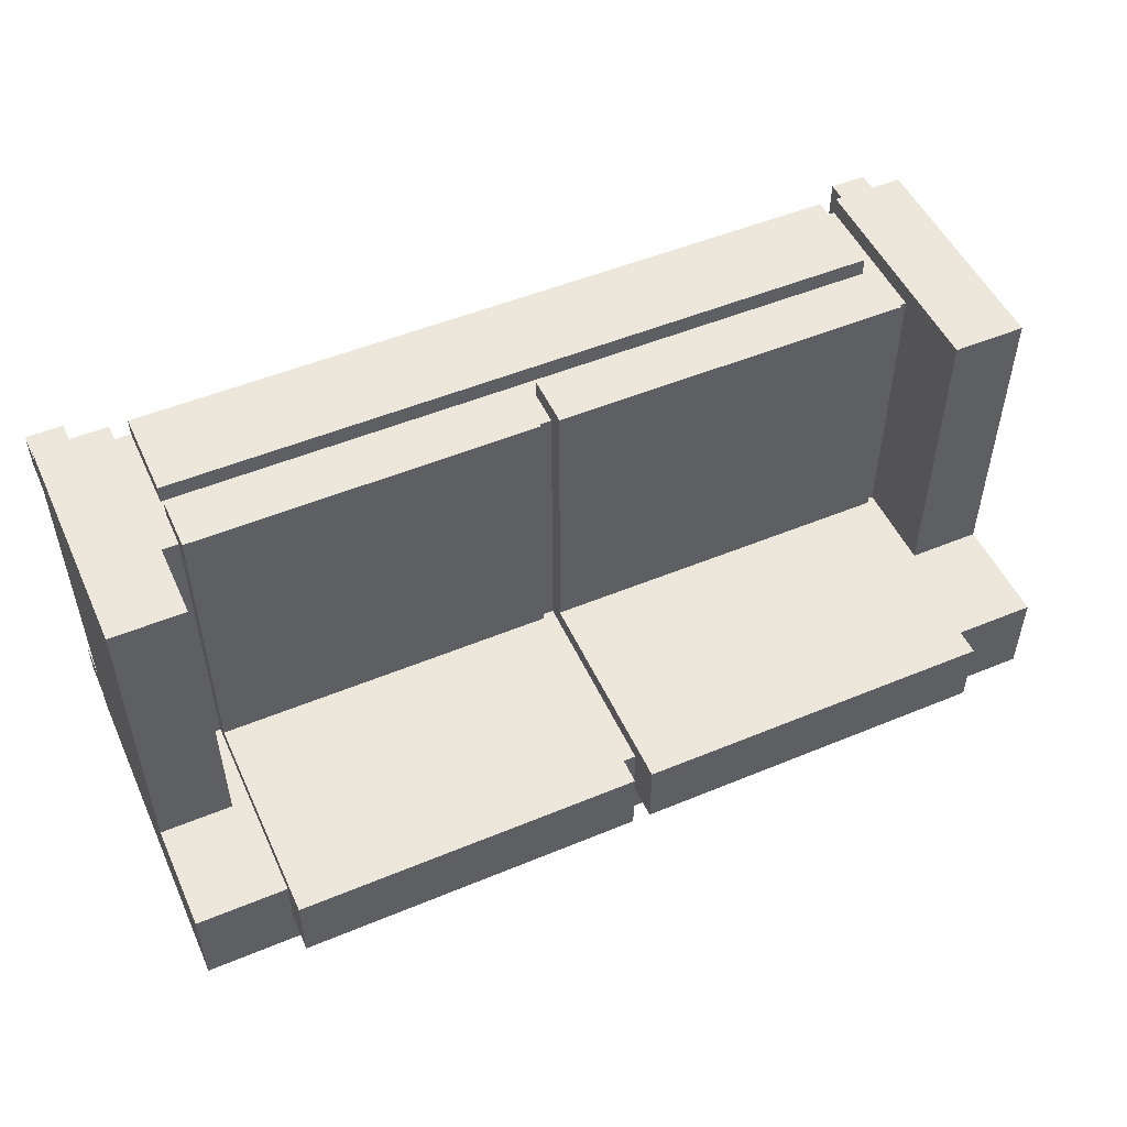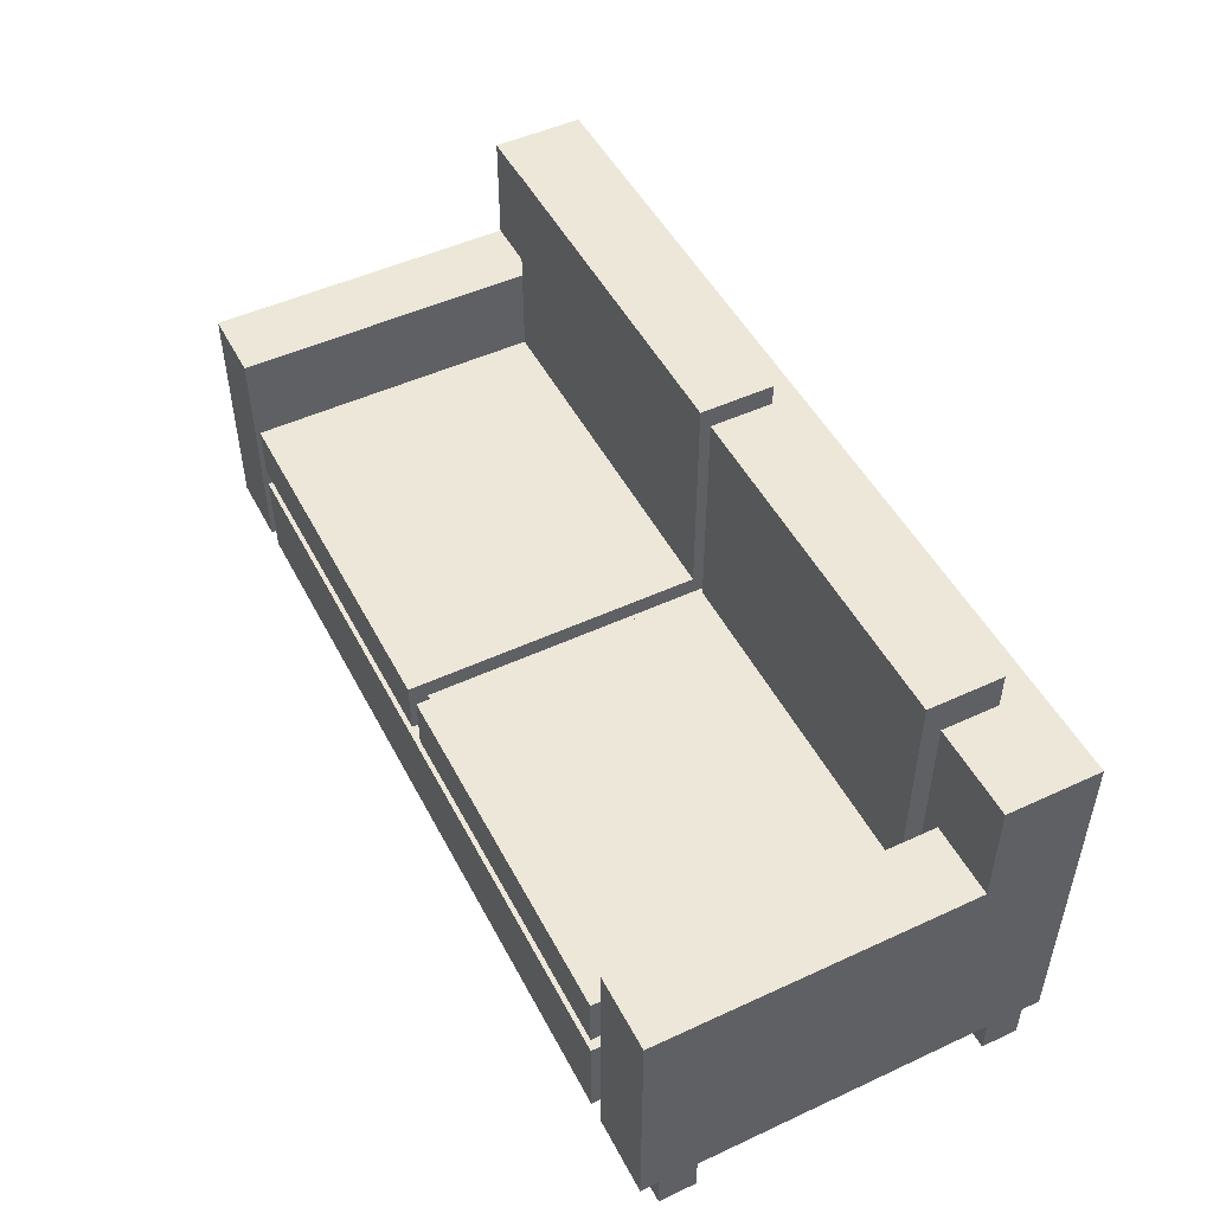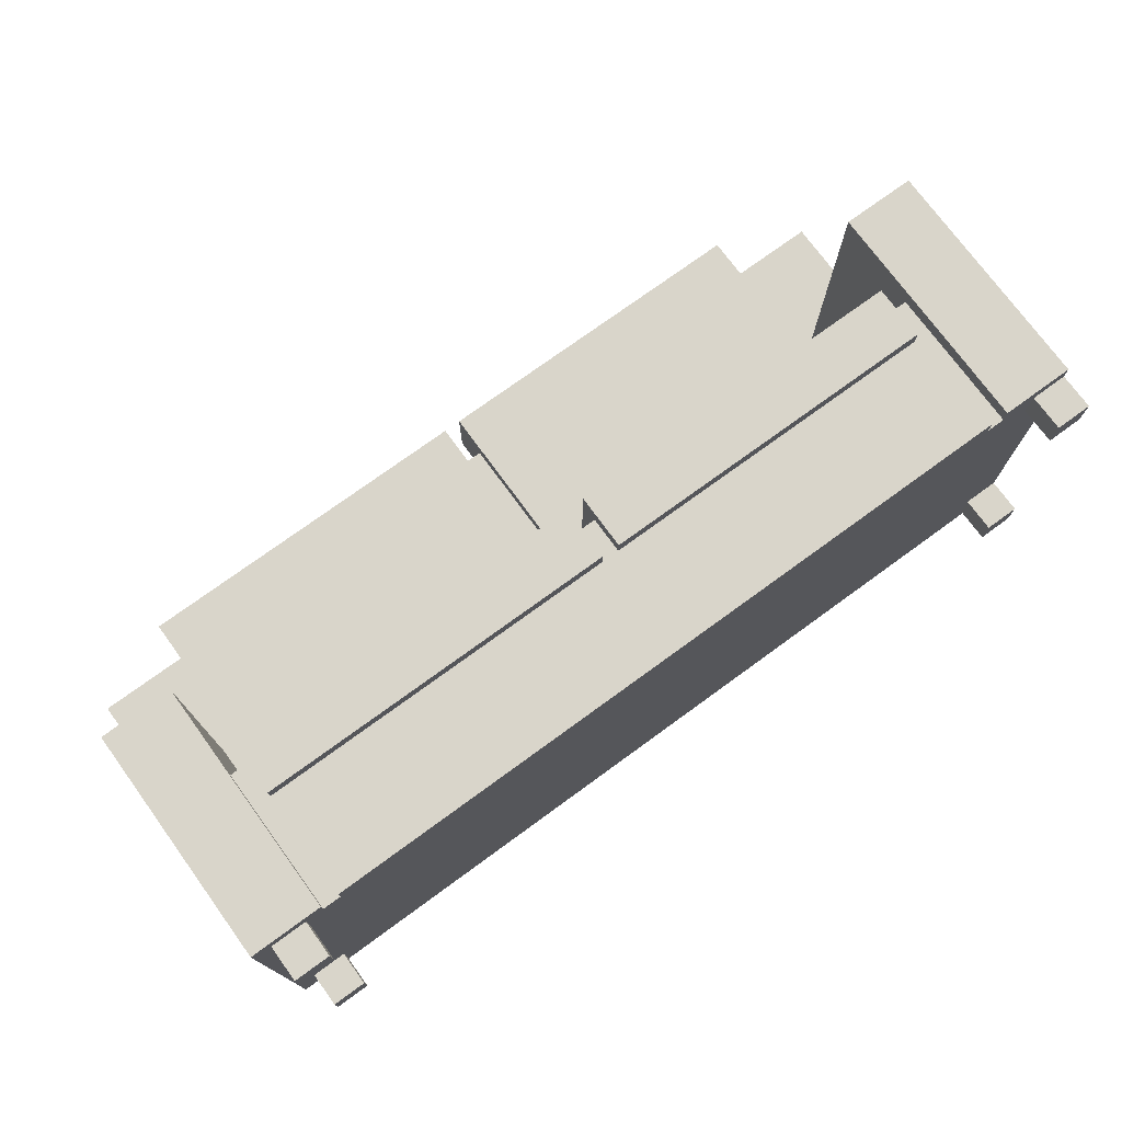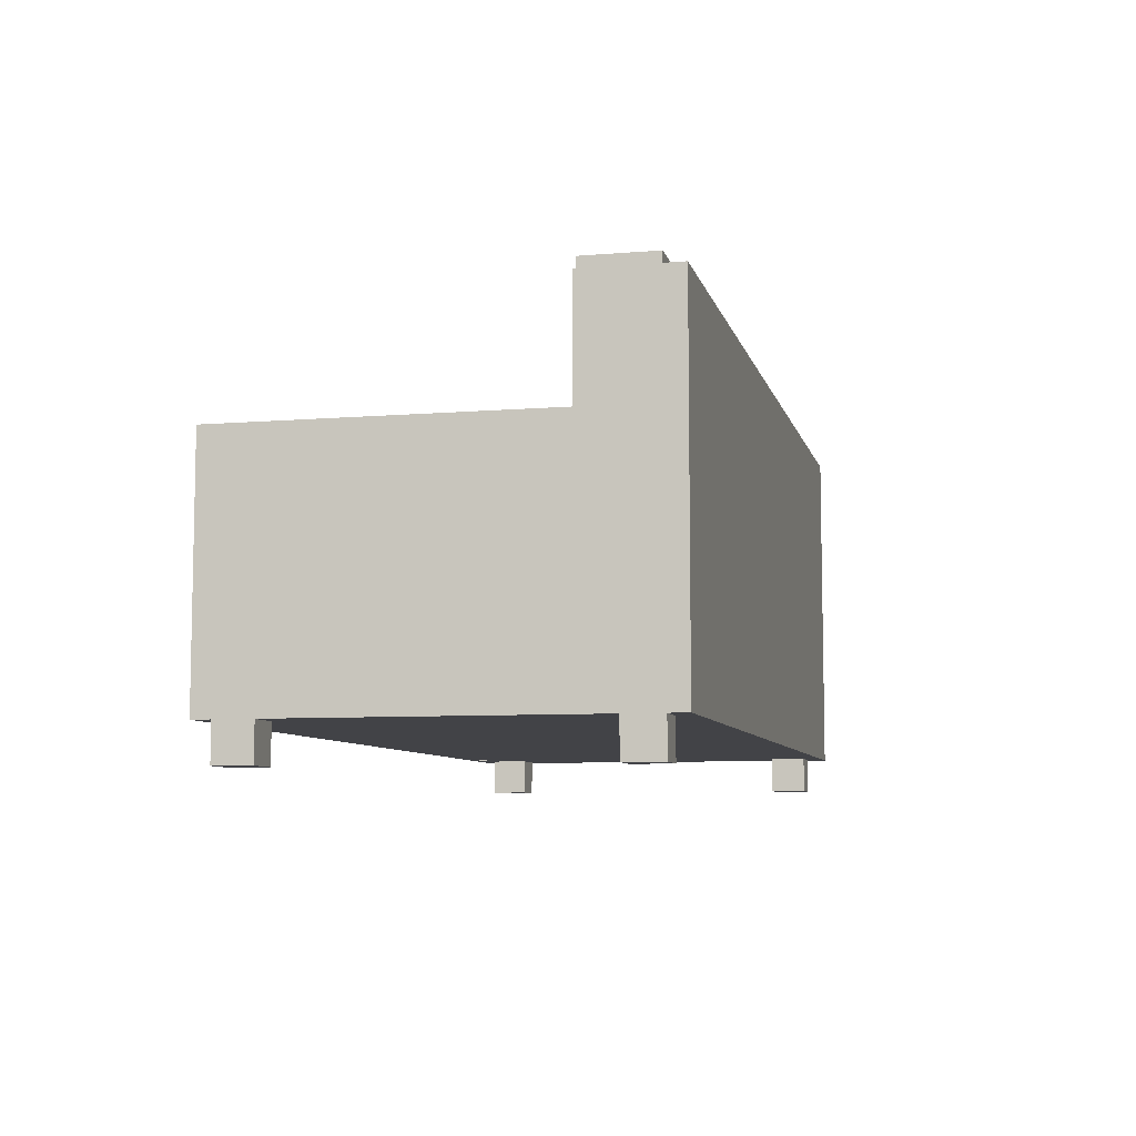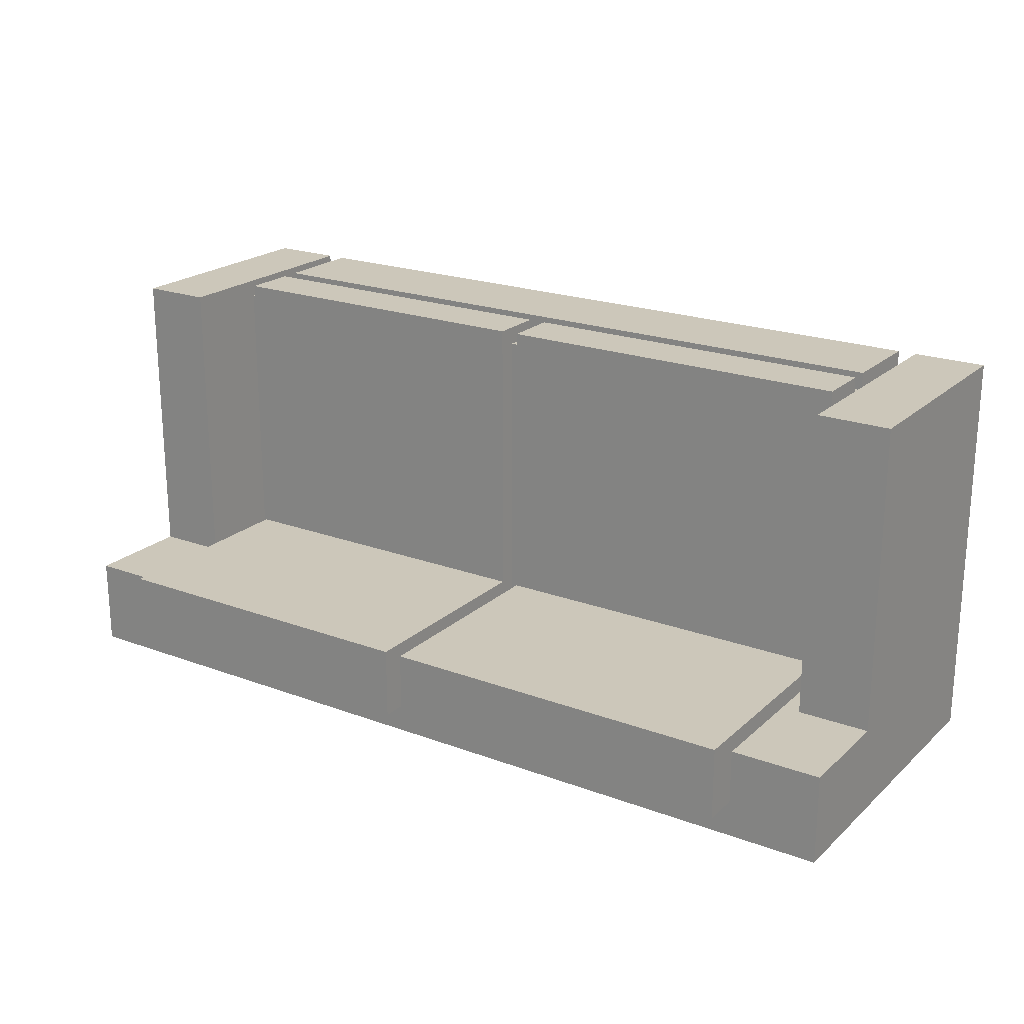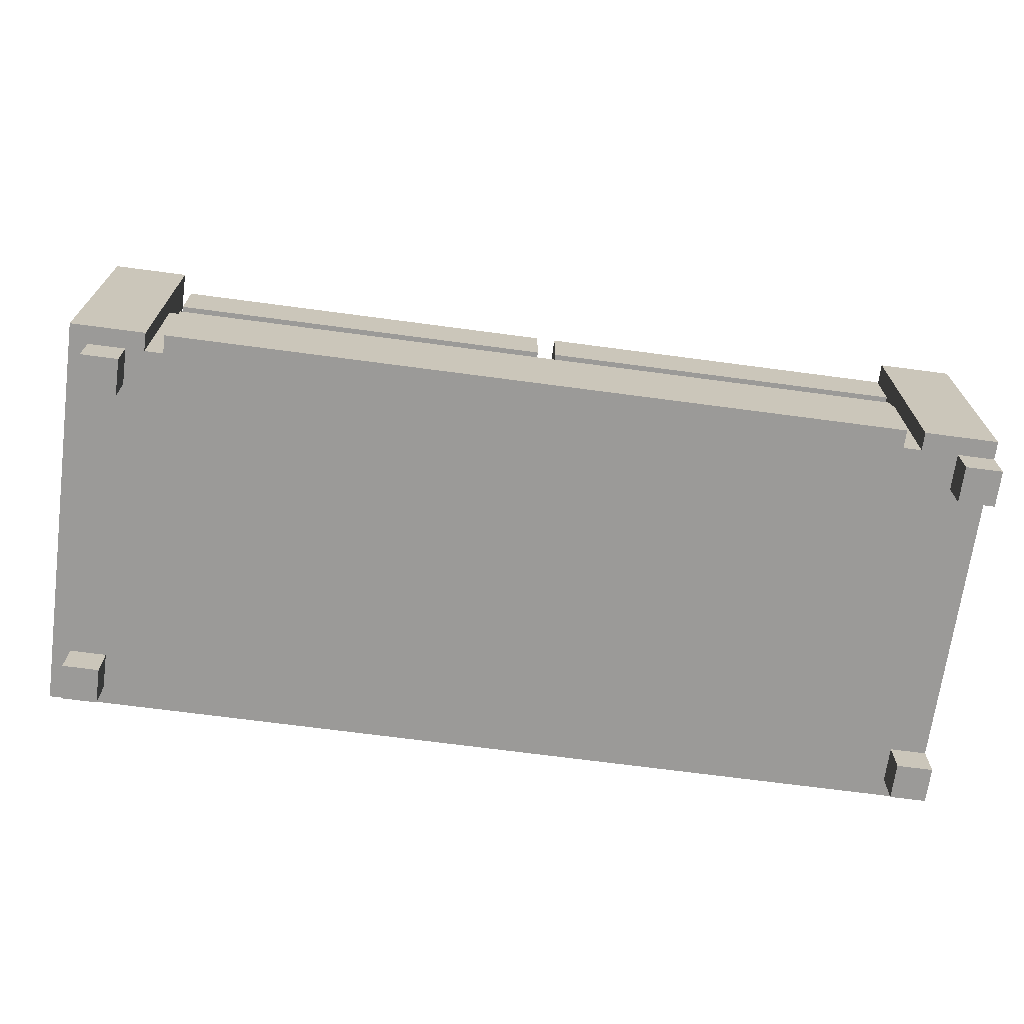
<metadata>
{"format":"obj","ext":"obj","renderer":"f3d","projection":"perspective","resolution":1024,"background":"white","views":[{"elev":51.0,"azim":155.7,"up":"+Z"},{"elev":49.6,"azim":63.0,"up":"+Y"},{"elev":74.5,"azim":-36.1,"up":"+Z"},{"elev":-7.5,"azim":103.1,"up":"+Y"},{"elev":21.4,"azim":-146.6,"up":"+Z"},{"elev":-69.4,"azim":-7.6,"up":"+Y"}]}
</metadata>
<code>
o couch
v -1.25 0.1 0.55
v -1.25 0.1 -0.55
v -1.25 0.75 0.55
v -1.25 0.75 -0.3
v -1.25 1.05 -0.3
v -1.25 1.05 -0.55
v -1.2 0 0.5
v -1.2 0 0.4
v -1.2 0 -0.4
v -1.2 0 -0.5
v -1.2 0.1 0.5
v -1.2 0.1 0.4
v -1.2 0.1 -0.4
v -1.2 0.1 -0.5
v -1 0.1 0.55
v -1 0.1 0.5
v -1 0.35 0.55
v -1 0.35 0.5
v -1 0.4 0.55
v -1 0.4 0.5
v -1 0.5 0.5
v -1 0.5 -0.3
v -1 0.55 0.55
v -1 0.55 -0.25
v -1 1.05 -0.3
v -1 1.05 -0.45
v -1 1.15 -0.25
v -1 1.15 -0.45
v 0.05 0.4 0.55
v 0.05 0.4 0.5
v 0.05 0.5 0.5
v 0.05 0.5 -0.3
v 0.05 0.55 0.55
v 0.05 0.55 -0.25
v 0.05 1.05 -0.3
v 0.05 1.05 -0.45
v 0.05 1.15 -0.25
v 0.05 1.15 -0.45
v 1.05 0.1 0.55
v 1.05 0.1 0.5
v 1.05 0.5 0.5
v 1.05 0.5 -0.3
v 1.05 0.75 0.55
v 1.05 0.75 -0.3
v 1.15 0 0.5
v 1.15 0 0.4
v 1.15 0 -0.4
v 1.15 0 -0.5
v 1.15 0.1 0.5
v 1.15 0.1 0.4
v 1.15 0.1 -0.4
v 1.15 0.1 -0.5
v -1.1 0 0.5
v -1.1 0 0.4
v -1.1 0 -0.4
v -1.1 0 -0.5
v -1.1 0.1 0.5
v -1.1 0.1 0.4
v -1.1 0.1 -0.4
v -1.1 0.1 -0.5
v -1.05 0.1 0.55
v -1.05 0.1 0.5
v -1.05 0.5 0.5
v -1.05 0.5 -0.3
v -1.05 0.75 0.55
v -1.05 0.75 -0.3
v 1.192e-07 0.4 0.55
v 1.192e-07 0.4 0.5
v 1.192e-07 0.5 0.5
v 1.192e-07 0.5 -0.3
v 1.192e-07 0.55 0.55
v 1.192e-07 0.55 -0.25
v 1.192e-07 1.05 -0.3
v 1.192e-07 1.05 -0.45
v 1.192e-07 1.15 -0.25
v 1.192e-07 1.15 -0.45
v 1 0.1 0.55
v 1 0.1 0.5
v 1 0.35 0.55
v 1 0.35 0.5
v 1 0.4 0.55
v 1 0.4 0.5
v 1 0.5 0.5
v 1 0.5 -0.3
v 1 0.55 0.55
v 1 0.55 -0.25
v 1 1.05 -0.3
v 1 1.05 -0.45
v 1 1.15 -0.25
v 1 1.15 -0.45
v 1.25 0 0.5
v 1.25 0 0.4
v 1.25 0 -0.4
v 1.25 0 -0.5
v 1.25 0.1 0.55
v 1.25 0.1 0.5
v 1.25 0.1 0.4
v 1.25 0.1 -0.4
v 1.25 0.1 -0.5
v 1.25 0.1 -0.55
v 1.25 0.75 0.55
v 1.25 0.75 -0.3
v 1.25 1.05 -0.3
v 1.25 1.05 -0.55
v -1.25 0.1 0.55
v -1.25 0.75 0.55
v -1.05 0.1 0.55
v -1.05 0.75 0.55
v -1 0.1 0.55
v -1 0.35 0.55
v -1 0.4 0.55
v -1 0.55 0.55
v 1.192e-07 0.4 0.55
v 1.192e-07 0.55 0.55
v 0.05 0.4 0.55
v 0.05 0.55 0.55
v 1 0.1 0.55
v 1 0.35 0.55
v 1 0.4 0.55
v 1 0.55 0.55
v 1.05 0.1 0.55
v 1.05 0.75 0.55
v 1.25 0.1 0.55
v 1.25 0.75 0.55
v -1.2 0 0.5
v -1.2 0.1 0.5
v -1.1 0 0.5
v -1.1 0.1 0.5
v -1.05 0.1 0.5
v -1.05 0.5 0.5
v -1 0.1 0.5
v -1 0.35 0.5
v -1 0.4 0.5
v -1 0.5 0.5
v 1.192e-07 0.4 0.5
v 1.192e-07 0.5 0.5
v 0.05 0.4 0.5
v 0.05 0.5 0.5
v 1 0.1 0.5
v 1 0.35 0.5
v 1 0.4 0.5
v 1 0.5 0.5
v 1.05 0.1 0.5
v 1.05 0.5 0.5
v 1.15 0 0.5
v 1.15 0.1 0.5
v 1.25 0 0.5
v 1.25 0.1 0.5
v -1 0.55 -0.25
v -1 1.15 -0.25
v 1.192e-07 0.55 -0.25
v 1.192e-07 1.15 -0.25
v 0.05 0.55 -0.25
v 0.05 1.15 -0.25
v 1 0.55 -0.25
v 1 1.15 -0.25
v -1.25 0.75 -0.3
v -1.25 1.05 -0.3
v -1.05 0.5 -0.3
v -1.05 0.75 -0.3
v -1 0.5 -0.3
v -1 1.05 -0.3
v 1.192e-07 0.5 -0.3
v 1.192e-07 1.05 -0.3
v 0.05 0.5 -0.3
v 0.05 1.05 -0.3
v 1 0.5 -0.3
v 1 1.05 -0.3
v 1.05 0.5 -0.3
v 1.05 0.75 -0.3
v 1.25 0.75 -0.3
v 1.25 1.05 -0.3
v -1.2 0 -0.4
v -1.2 0.1 -0.4
v -1.1 0 -0.4
v -1.1 0.1 -0.4
v 1.15 0 -0.4
v 1.15 0.1 -0.4
v 1.25 0 -0.4
v 1.25 0.1 -0.4
v -1.2 0 0.4
v -1.2 0.1 0.4
v -1.1 0 0.4
v -1.1 0.1 0.4
v 1.15 0 0.4
v 1.15 0.1 0.4
v 1.25 0 0.4
v 1.25 0.1 0.4
v -1 1.05 -0.45
v -1 1.15 -0.45
v 1.192e-07 1.05 -0.45
v 1.192e-07 1.15 -0.45
v 0.05 1.05 -0.45
v 0.05 1.15 -0.45
v 1 1.05 -0.45
v 1 1.15 -0.45
v -1.2 0 -0.5
v -1.2 0.1 -0.5
v -1.1 0 -0.5
v -1.1 0.1 -0.5
v 1.15 0 -0.5
v 1.15 0.1 -0.5
v 1.25 0 -0.5
v 1.25 0.1 -0.5
v -1.25 0.1 -0.55
v -1.25 1.05 -0.55
v 1.25 0.1 -0.55
v 1.25 1.05 -0.55
v -1.2 0 0.5
v -1.1 0 0.5
v 1.15 0 0.5
v 1.25 0 0.5
v -1.2 0 0.4
v -1.1 0 0.4
v 1.15 0 0.4
v 1.25 0 0.4
v -1.2 0 -0.4
v -1.1 0 -0.4
v 1.15 0 -0.4
v 1.25 0 -0.4
v -1.2 0 -0.5
v -1.1 0 -0.5
v 1.15 0 -0.5
v 1.25 0 -0.5
v -1.25 0.1 0.55
v -1.05 0.1 0.55
v -1 0.1 0.55
v 1 0.1 0.55
v 1.05 0.1 0.55
v 1.25 0.1 0.55
v -1.2 0.1 0.5
v -1.1 0.1 0.5
v -1.05 0.1 0.5
v -1 0.1 0.5
v 1 0.1 0.5
v 1.05 0.1 0.5
v 1.15 0.1 0.5
v 1.25 0.1 0.5
v -1.2 0.1 0.4
v -1.1 0.1 0.4
v 1.15 0.1 0.4
v 1.25 0.1 0.4
v -1.2 0.1 -0.4
v -1.1 0.1 -0.4
v 1.15 0.1 -0.4
v 1.25 0.1 -0.4
v -1.2 0.1 -0.5
v -1.1 0.1 -0.5
v 1.15 0.1 -0.5
v 1.25 0.1 -0.5
v -1.25 0.1 -0.55
v 1.25 0.1 -0.55
v -1 0.4 0.55
v 1.192e-07 0.4 0.55
v 0.05 0.4 0.55
v 1 0.4 0.55
v -1 0.4 0.5
v 1.192e-07 0.4 0.5
v 0.05 0.4 0.5
v 1 0.4 0.5
v -1 0.35 0.55
v 1 0.35 0.55
v -1 0.35 0.5
v 1 0.35 0.5
v -1.05 0.5 0.5
v -1 0.5 0.5
v 1.192e-07 0.5 0.5
v 0.05 0.5 0.5
v 1 0.5 0.5
v 1.05 0.5 0.5
v -1.05 0.5 -0.3
v -1 0.5 -0.3
v 1.192e-07 0.5 -0.3
v 0.05 0.5 -0.3
v 1 0.5 -0.3
v 1.05 0.5 -0.3
v -1 0.55 0.55
v 1.192e-07 0.55 0.55
v 0.05 0.55 0.55
v 1 0.55 0.55
v -1 0.55 -0.25
v 1.192e-07 0.55 -0.25
v 0.05 0.55 -0.25
v 1 0.55 -0.25
v -1.25 0.75 0.55
v -1.05 0.75 0.55
v 1.05 0.75 0.55
v 1.25 0.75 0.55
v -1.25 0.75 -0.3
v -1.05 0.75 -0.3
v 1.05 0.75 -0.3
v 1.25 0.75 -0.3
v -1.25 1.05 -0.3
v -1 1.05 -0.3
v 1.192e-07 1.05 -0.3
v 0.05 1.05 -0.3
v 1 1.05 -0.3
v 1.25 1.05 -0.3
v -1 1.05 -0.45
v 1.192e-07 1.05 -0.45
v 0.05 1.05 -0.45
v 1 1.05 -0.45
v -1.25 1.05 -0.55
v 1.25 1.05 -0.55
v -1 1.15 -0.25
v 1.192e-07 1.15 -0.25
v 0.05 1.15 -0.25
v 1 1.15 -0.25
v -1 1.15 -0.45
v 1.192e-07 1.15 -0.45
v 0.05 1.15 -0.45
v 1 1.15 -0.45
f 3 2 1
f 4 2 3
f 5 2 4
f 6 2 5
f 11 8 7
f 12 8 11
f 13 10 9
f 14 10 13
f 17 16 15
f 18 16 17
f 21 20 19
f 23 21 19
f 23 22 21
f 24 22 23
f 25 22 24
f 27 25 24
f 27 26 25
f 28 26 27
f 31 30 29
f 33 31 29
f 33 32 31
f 34 32 33
f 35 32 34
f 37 35 34
f 37 36 35
f 38 36 37
f 41 40 39
f 43 41 39
f 43 42 41
f 44 42 43
f 49 46 45
f 50 46 49
f 51 48 47
f 52 48 51
f 53 54 57
f 57 54 58
f 55 56 59
f 59 56 60
f 61 62 63
f 61 63 65
f 63 64 65
f 65 64 66
f 67 68 69
f 67 69 71
f 69 70 71
f 71 70 72
f 72 70 73
f 72 73 75
f 73 74 75
f 75 74 76
f 77 78 79
f 79 78 80
f 81 82 83
f 81 83 85
f 83 84 85
f 85 84 86
f 86 84 87
f 86 87 89
f 87 88 89
f 89 88 90
f 91 92 96
f 96 92 97
f 93 94 98
f 98 94 99
f 96 97 101
f 99 100 101
f 98 99 101
f 97 98 101
f 95 96 101
f 101 100 102
f 102 100 103
f 103 100 104
f 107 106 105
f 108 106 107
f 113 112 111
f 114 112 113
f 117 110 109
f 118 110 117
f 119 116 115
f 120 116 119
f 123 122 121
f 124 122 123
f 127 126 125
f 128 126 127
f 131 130 129
f 132 130 131
f 133 130 132
f 134 130 133
f 135 133 132
f 137 135 132
f 137 136 135
f 138 136 137
f 140 137 132
f 141 137 140
f 143 140 139
f 143 142 141
f 143 141 140
f 144 142 143
f 147 146 145
f 148 146 147
f 151 150 149
f 152 150 151
f 155 154 153
f 156 154 155
f 160 158 157
f 161 160 159
f 162 158 160
f 162 160 161
f 165 164 163
f 166 164 165
f 169 168 167
f 170 168 169
f 171 168 170
f 172 168 171
f 175 174 173
f 176 174 175
f 179 178 177
f 180 178 179
f 181 182 183
f 183 182 184
f 185 186 187
f 187 186 188
f 189 190 191
f 191 190 192
f 193 194 195
f 195 194 196
f 197 198 199
f 199 198 200
f 201 202 203
f 203 202 204
f 205 206 207
f 207 206 208
f 213 210 209
f 214 210 213
f 215 212 211
f 216 212 215
f 221 218 217
f 222 218 221
f 223 220 219
f 224 220 223
f 231 226 225
f 232 226 231
f 233 226 232
f 234 228 227
f 235 228 234
f 236 230 229
f 237 230 236
f 238 230 237
f 239 231 225
f 240 235 234
f 240 233 232
f 240 236 235
f 240 237 236
f 240 234 233
f 241 237 240
f 243 239 225
f 243 242 241
f 243 241 240
f 243 240 239
f 244 242 243
f 245 242 244
f 246 242 245
f 247 243 225
f 248 245 244
f 249 245 248
f 251 247 225
f 251 250 249
f 251 249 248
f 251 248 247
f 252 250 251
f 257 254 253
f 258 254 257
f 259 256 255
f 260 256 259
f 261 262 263
f 263 262 264
f 265 266 271
f 271 266 272
f 267 268 273
f 273 268 274
f 269 270 275
f 275 270 276
f 277 278 281
f 281 278 282
f 279 280 283
f 283 280 284
f 285 286 289
f 289 286 290
f 287 288 291
f 291 288 292
f 293 294 299
f 295 296 300
f 300 296 301
f 297 298 302
f 300 301 303
f 301 302 303
f 293 299 303
f 299 300 303
f 302 298 304
f 303 302 304
f 305 306 309
f 309 306 310
f 307 308 311
f 311 308 312

</code>
